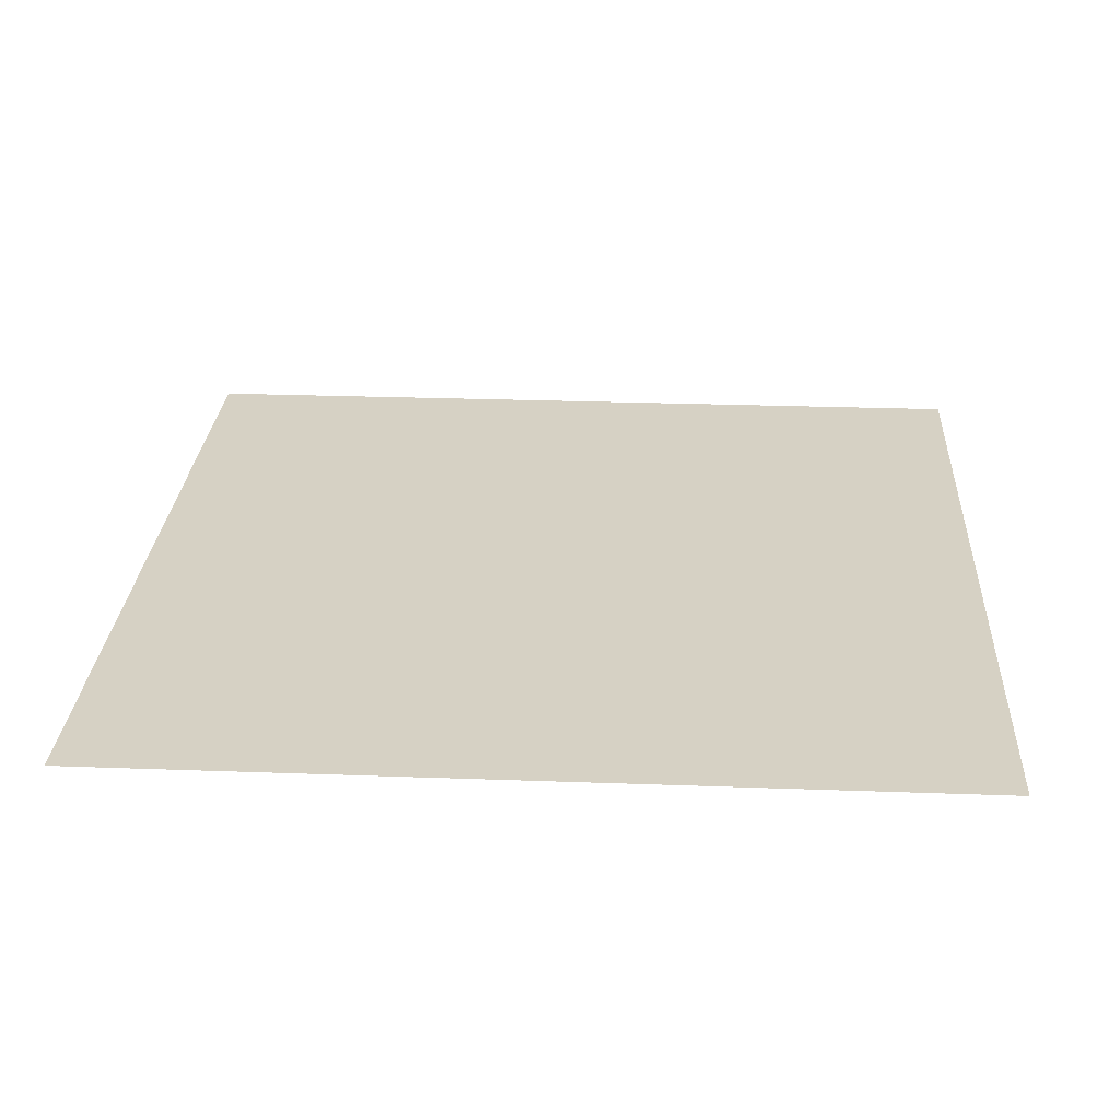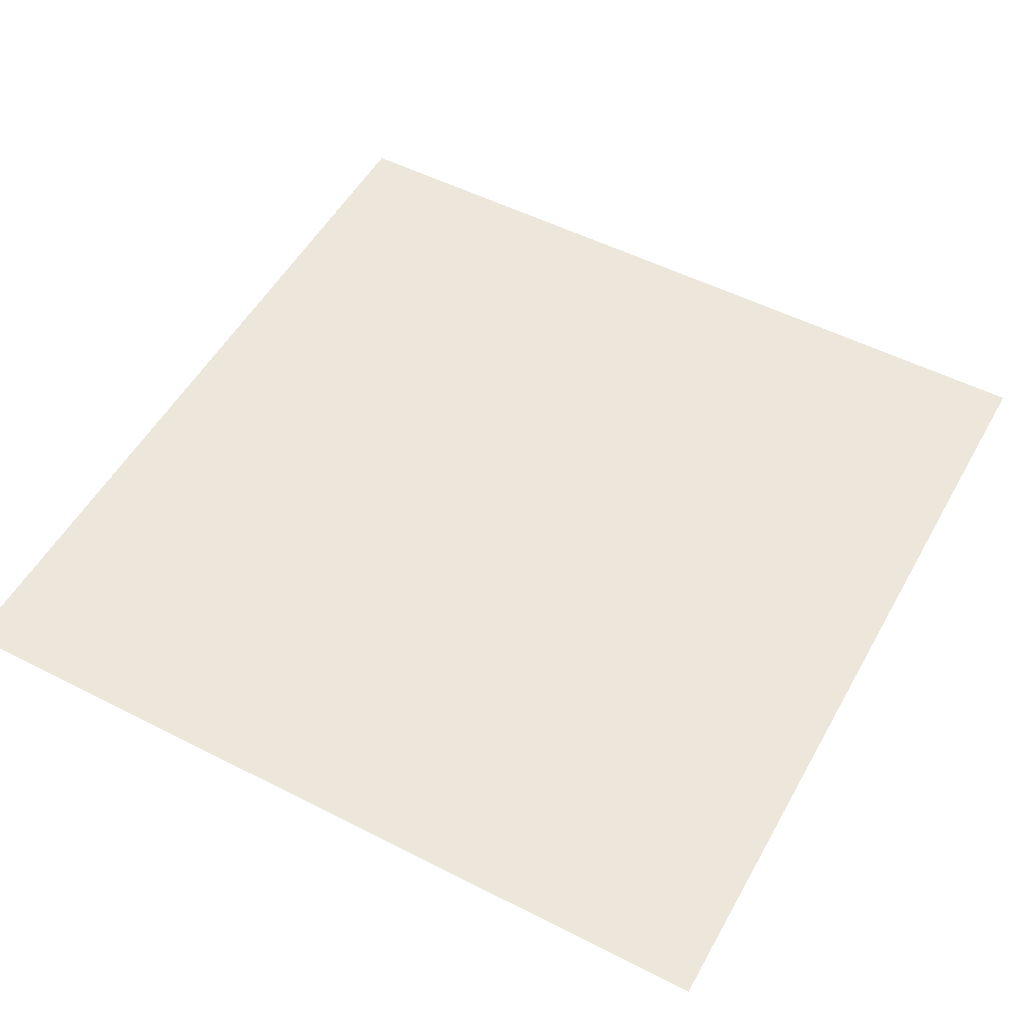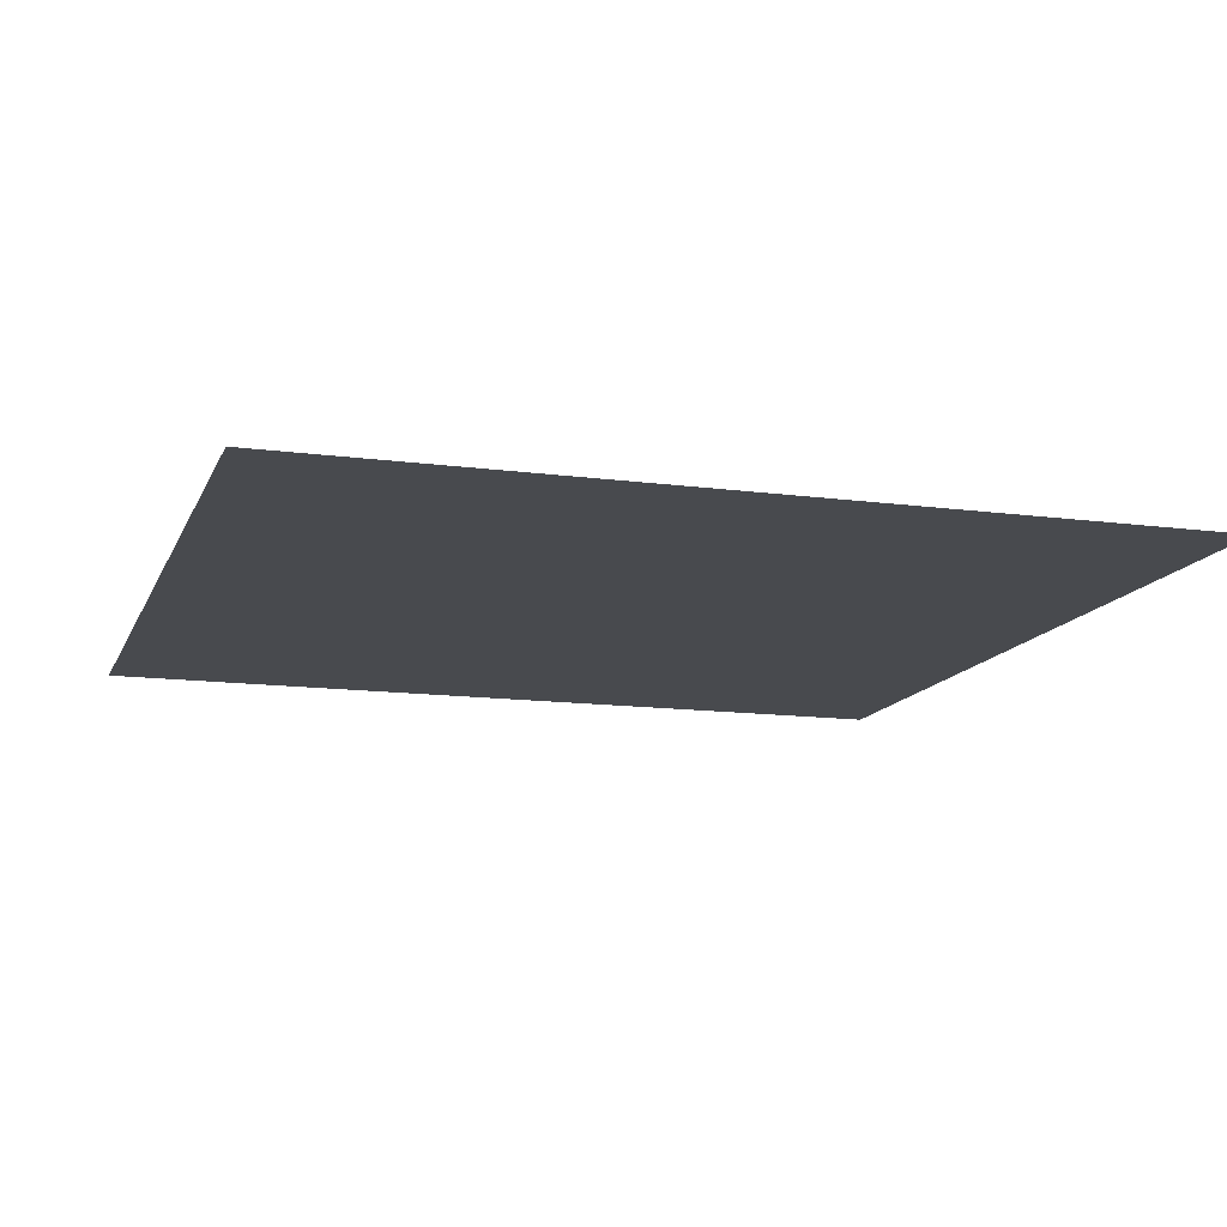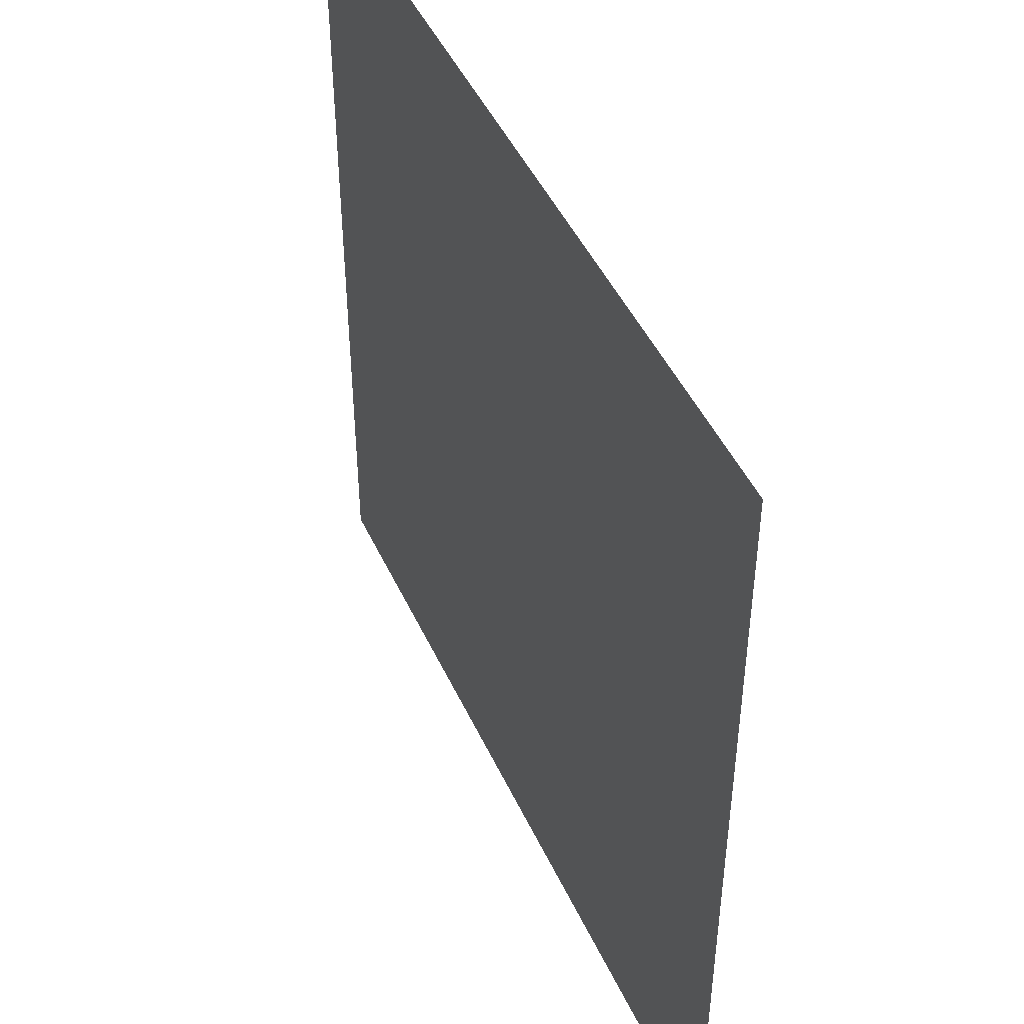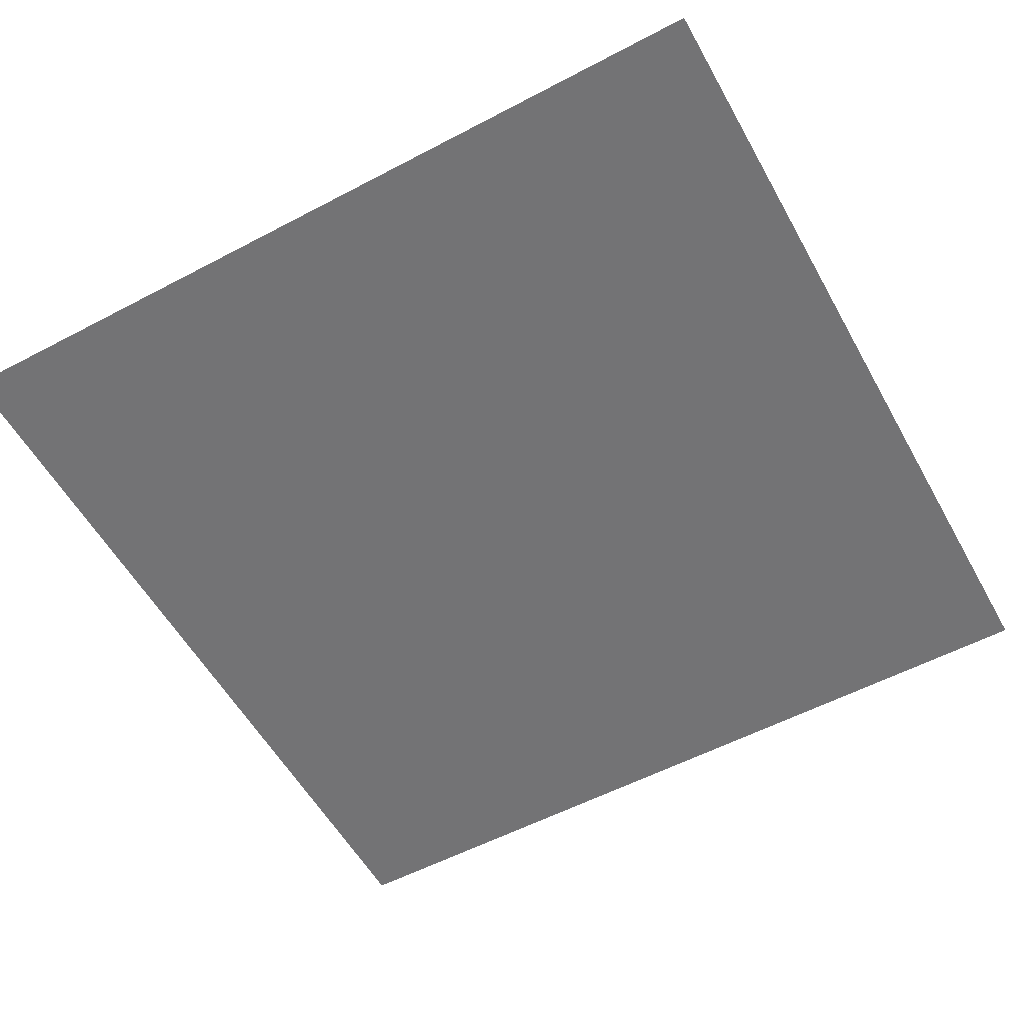
<metadata>
{"format":"obj","ext":"obj","renderer":"f3d","projection":"perspective","resolution":1024,"background":"white","views":[{"elev":26.6,"azim":93.3,"up":"+Y"},{"elev":52.6,"azim":-151.3,"up":"+Y"},{"elev":-13.3,"azim":73.1,"up":"+Y"},{"elev":46.7,"azim":-113.9,"up":"+Z"},{"elev":-56.0,"azim":-61.1,"up":"+Y"}]}
</metadata>
<code>
o tile_center
v -8 0.25 8
v 8 0.25 8
v -8 0.25 -8
v 8 0.25 -8
g tile_center_tile_center_road
f 1 4 3
f 1 2 4

</code>
